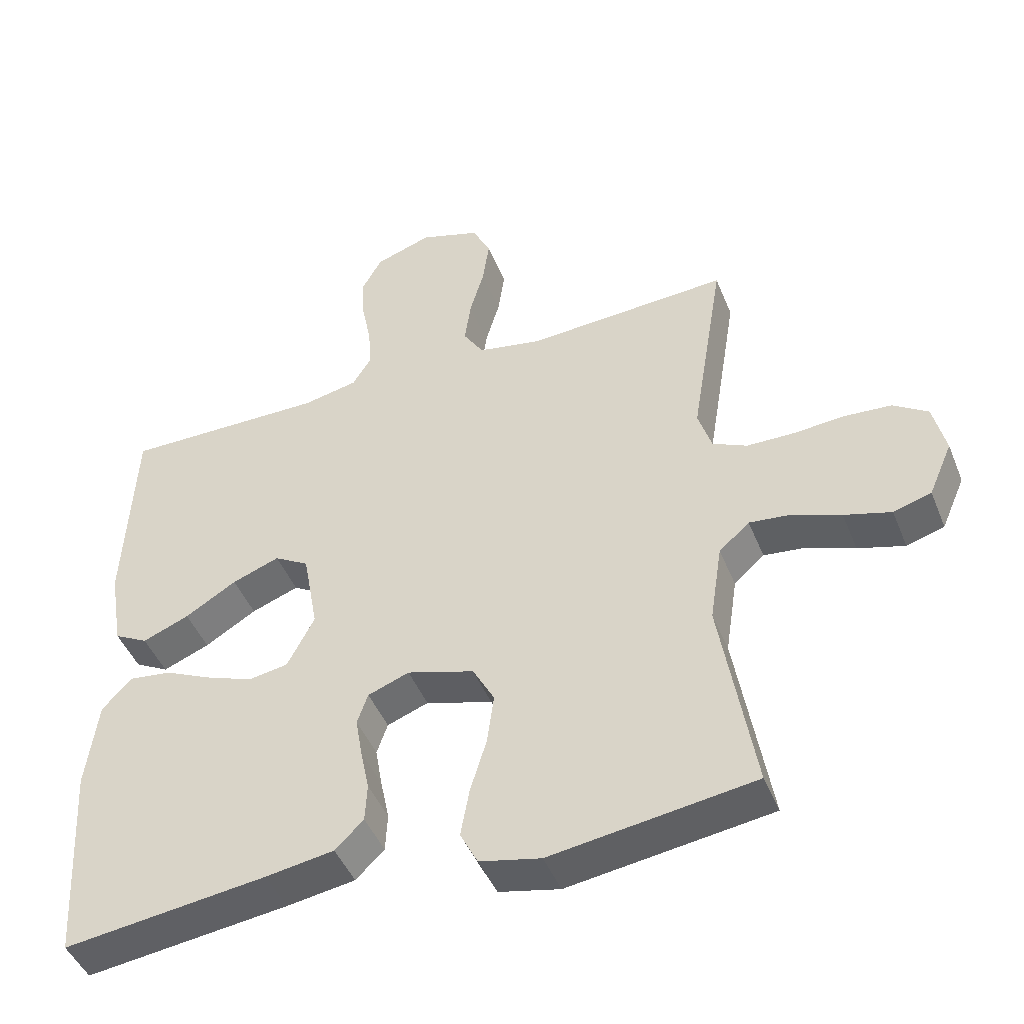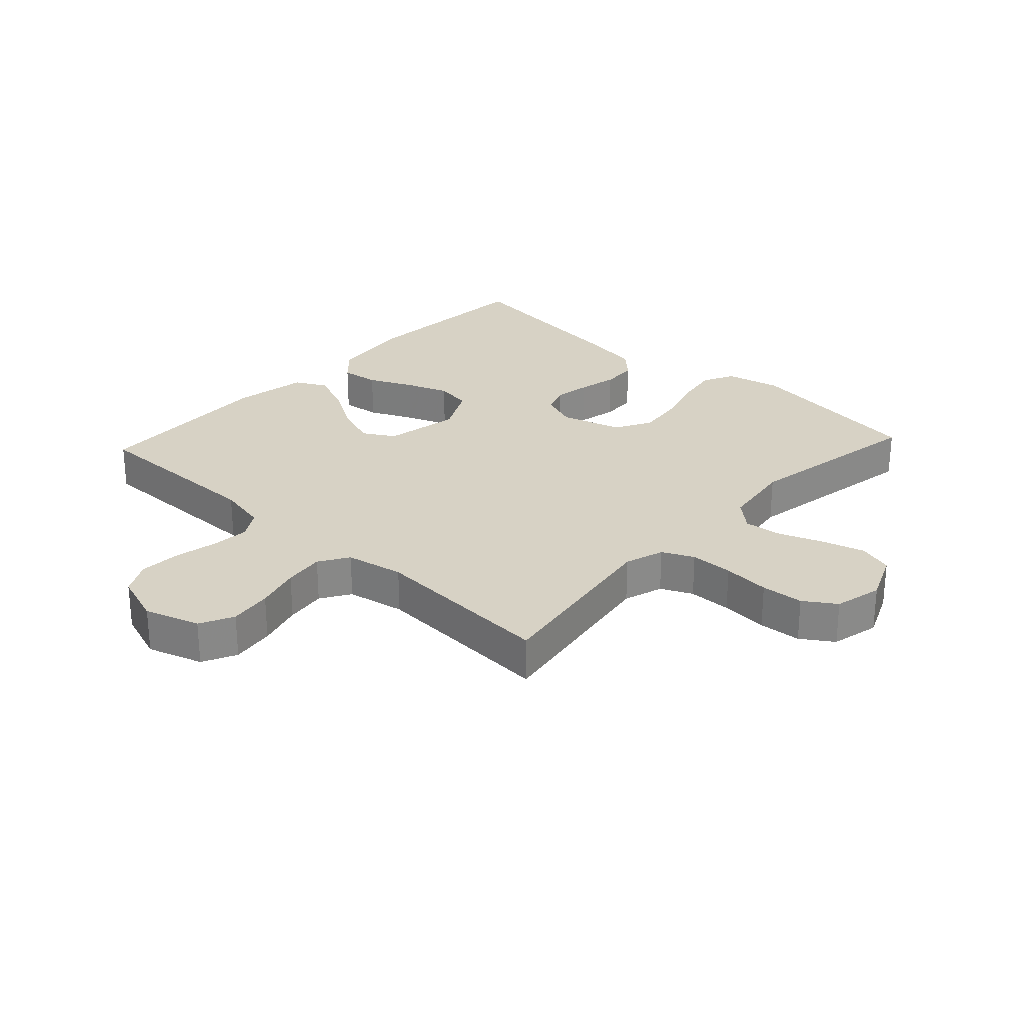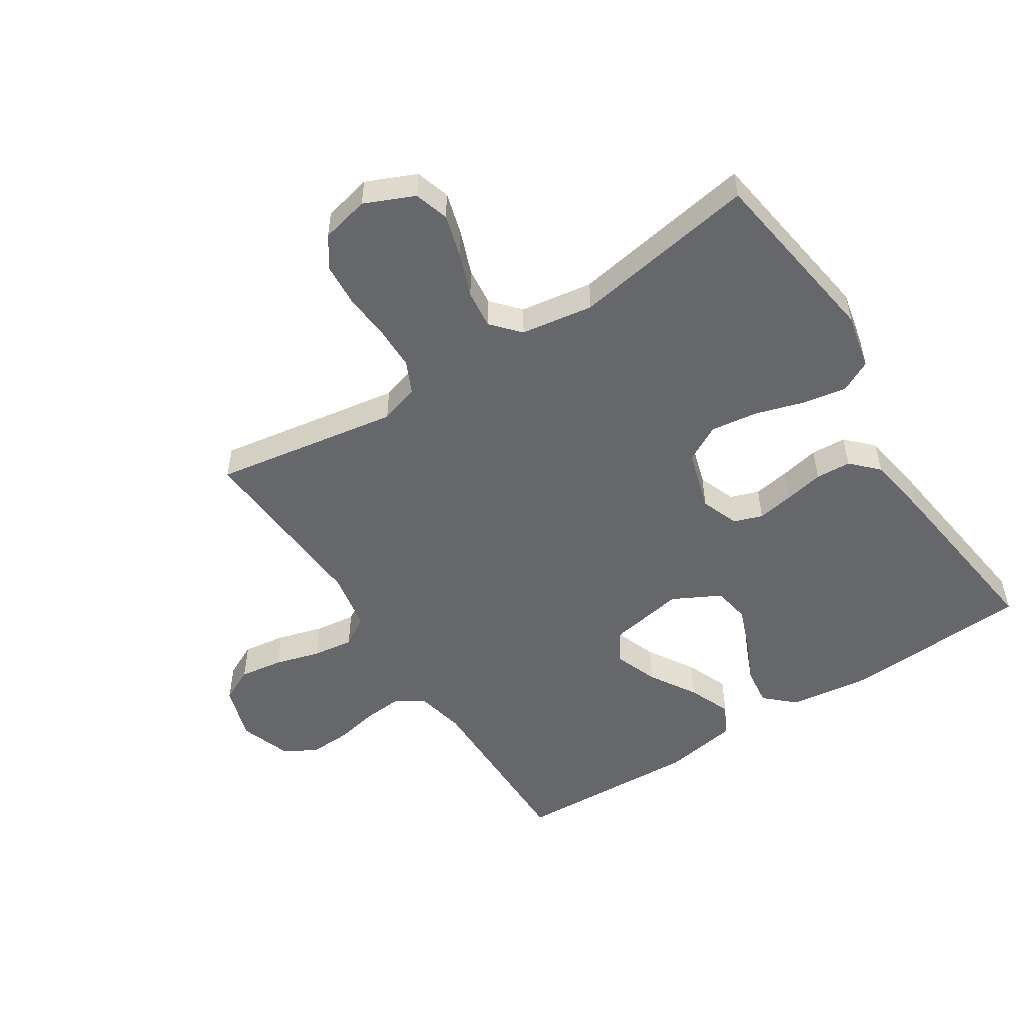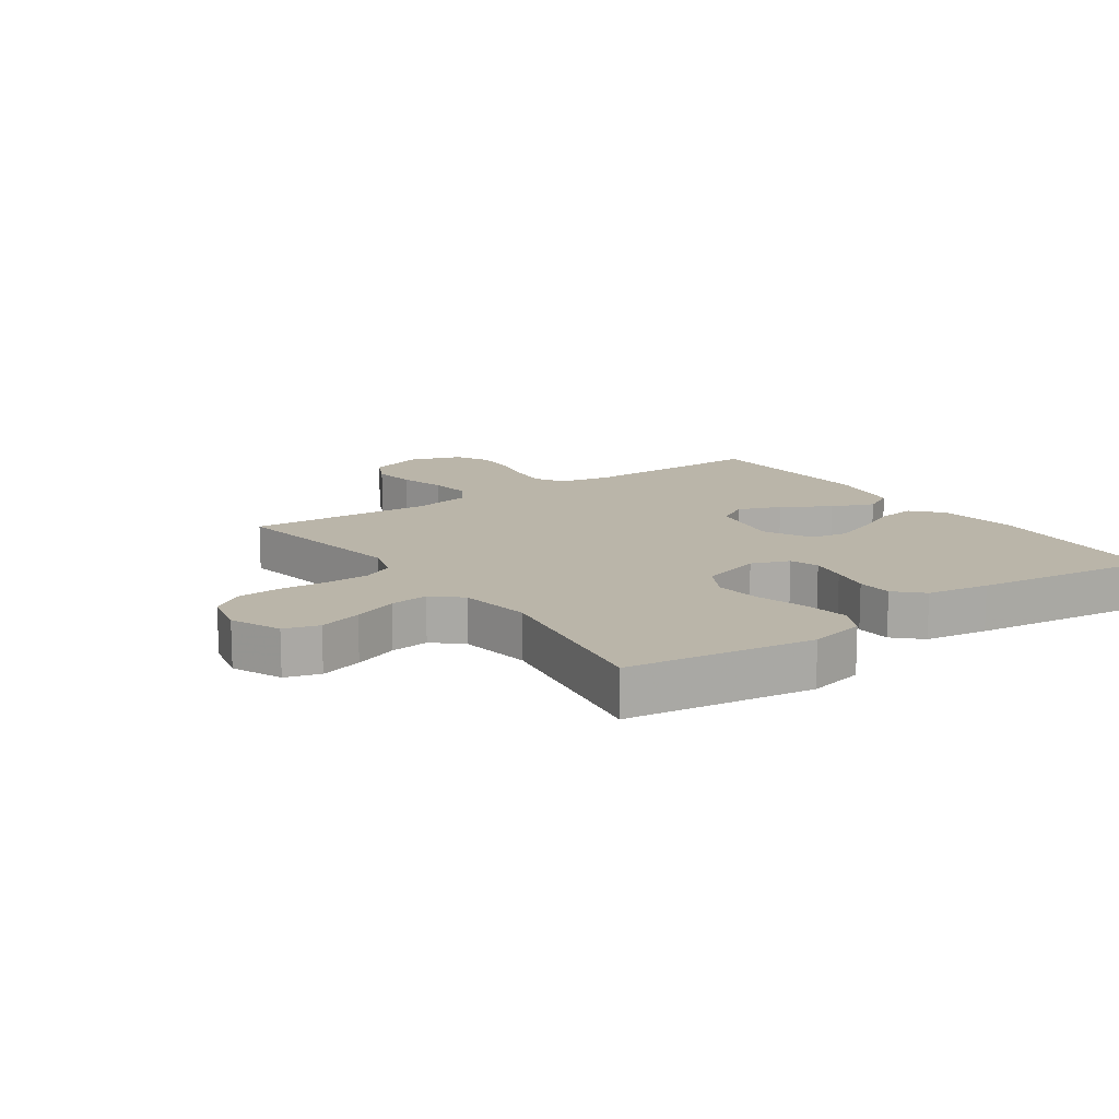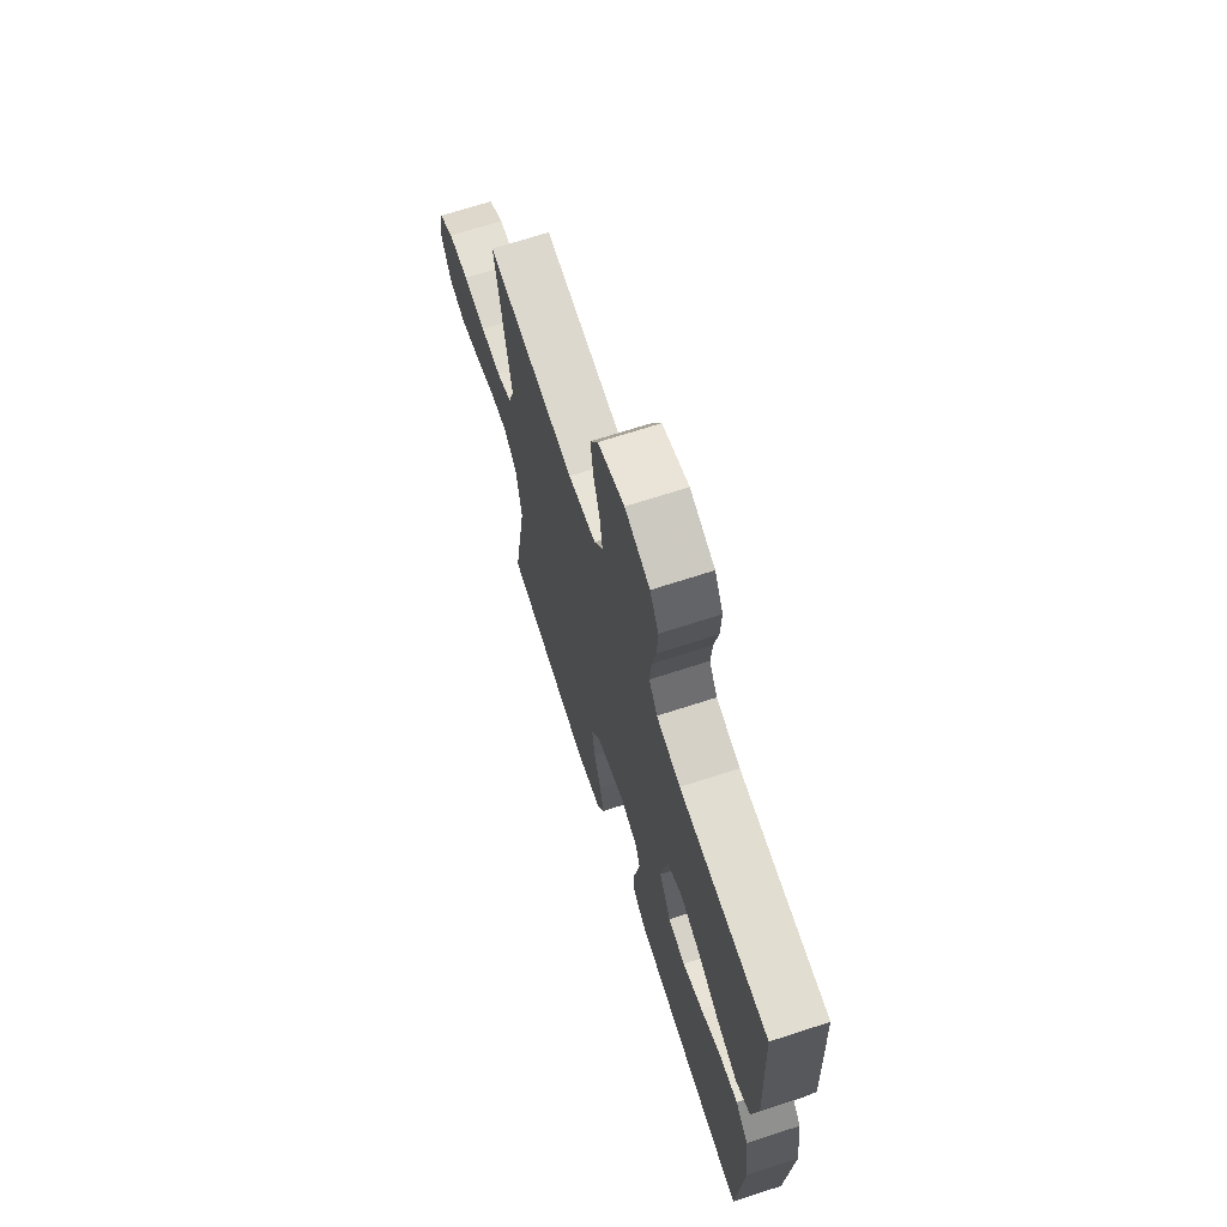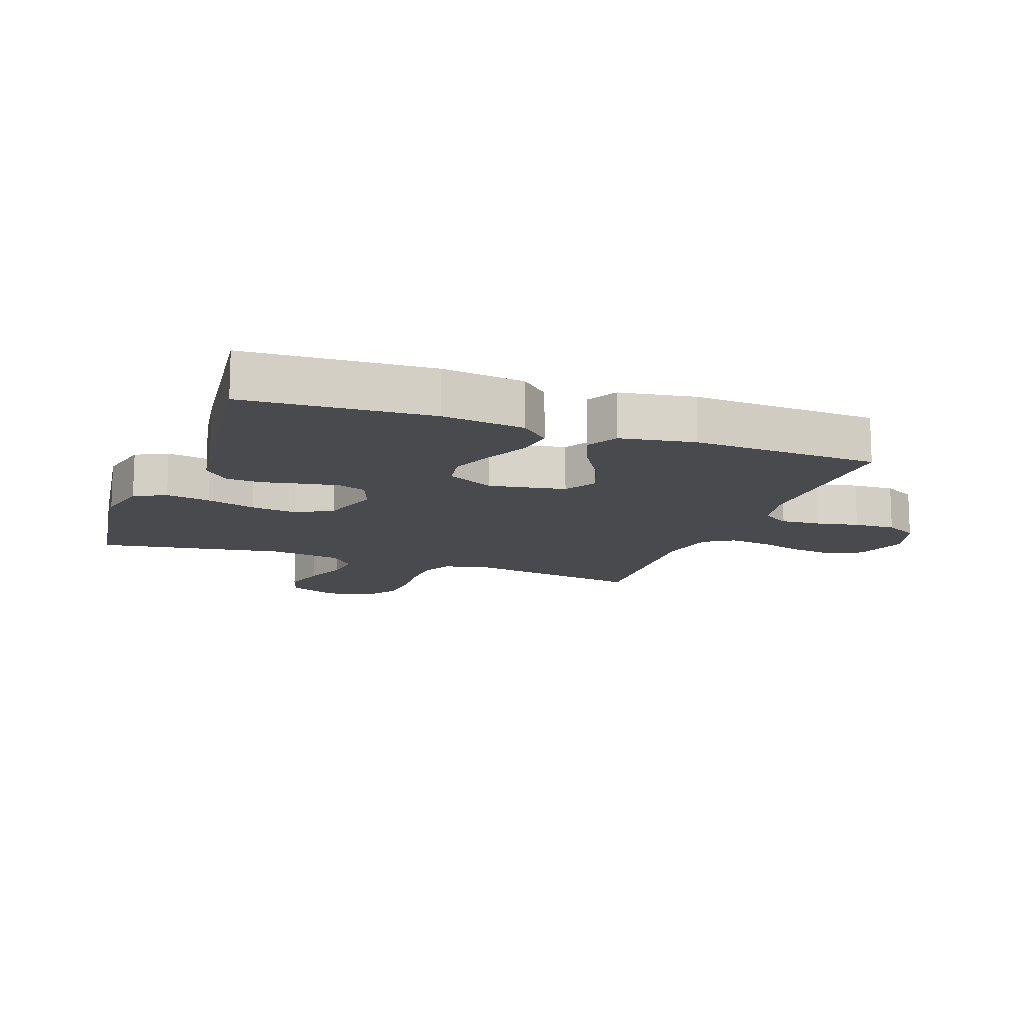
<metadata>
{"format":"obj","ext":"obj","renderer":"f3d","projection":"perspective","resolution":1024,"background":"white","views":[{"elev":-45.7,"azim":21.3,"up":"+Z"},{"elev":27.3,"azim":42.9,"up":"+Y"},{"elev":-52.1,"azim":122.9,"up":"+Y"},{"elev":13.7,"azim":145.2,"up":"+Y"},{"elev":69.1,"azim":-108.0,"up":"+Z"},{"elev":-13.2,"azim":-110.1,"up":"+Y"}]}
</metadata>
<code>
v 0.5 0.07 -0.5
v 0.2 0.07 -0.543
v 0.11 0.07 -0.523
v 0.084 0.07 -0.472
v 0.097 0.07 -0.4
v 0.121 0.07 -0.321
v 0.131 0.07 -0.246
v 0.099 0.07 -0.187
v 0 0.07 -0.157
v -0.061 0.07 -0.18
v -0.077 0.07 -0.226
v -0.067 0.07 -0.285
v -0.054 0.07 -0.348
v -0.057 0.07 -0.405
v -0.099 0.07 -0.446
v -0.2 0.07 -0.462
v -0.5 0.07 -0.5
v -0.518 0.07 -0.2
v -0.501 0.07 -0.067
v -0.457 0.07 -0.02
v -0.395 0.07 -0.028
v -0.324 0.07 -0.061
v -0.255 0.07 -0.087
v -0.196 0.07 -0.077
v -0.156 0.07 0
v -0.178 0.07 0.123
v -0.229 0.07 0.153
v -0.299 0.07 0.127
v -0.375 0.07 0.081
v -0.444 0.07 0.053
v -0.494 0.07 0.08
v -0.514 0.07 0.2
v -0.5 0.07 0.5
v -0.2 0.07 0.498
v -0.119 0.07 0.515
v -0.091 0.07 0.56
v -0.096 0.07 0.623
v -0.11 0.07 0.692
v -0.113 0.07 0.759
v -0.084 0.07 0.812
v 0 0.07 0.841
v 0.089 0.07 0.812
v 0.116 0.07 0.757
v 0.106 0.07 0.687
v 0.085 0.07 0.614
v 0.076 0.07 0.548
v 0.106 0.07 0.5
v 0.2 0.07 0.482
v 0.5 0.07 0.5
v 0.451 0.07 0.2
v 0.471 0.07 0.136
v 0.522 0.07 0.112
v 0.592 0.07 0.111
v 0.668 0.07 0.117
v 0.737 0.07 0.112
v 0.788 0.07 0.078
v 0.806 0.07 0
v 0.771 0.07 -0.08
v 0.715 0.07 -0.097
v 0.646 0.07 -0.077
v 0.575 0.07 -0.05
v 0.513 0.07 -0.043
v 0.468 0.07 -0.083
v 0.45 0.07 -0.2
v 0.5 0 -0.5
v 0.2 0 -0.543
v 0.11 0 -0.523
v 0.084 0 -0.472
v 0.097 0 -0.4
v 0.121 0 -0.321
v 0.131 0 -0.246
v 0.099 0 -0.187
v 0 0 -0.157
v -0.061 0 -0.18
v -0.077 0 -0.226
v -0.067 0 -0.285
v -0.054 0 -0.348
v -0.057 0 -0.405
v -0.099 0 -0.446
v -0.2 0 -0.462
v -0.5 0 -0.5
v -0.518 0 -0.2
v -0.501 0 -0.067
v -0.457 0 -0.02
v -0.395 0 -0.028
v -0.324 0 -0.061
v -0.255 0 -0.087
v -0.196 0 -0.077
v -0.156 0 0
v -0.178 0 0.123
v -0.229 0 0.153
v -0.299 0 0.127
v -0.375 0 0.081
v -0.444 0 0.053
v -0.494 0 0.08
v -0.514 0 0.2
v -0.5 0 0.5
v -0.2 0 0.498
v -0.119 0 0.515
v -0.091 0 0.56
v -0.096 0 0.623
v -0.11 0 0.692
v -0.113 0 0.759
v -0.084 0 0.812
v 0 0 0.841
v 0.089 0 0.812
v 0.116 0 0.757
v 0.106 0 0.687
v 0.085 0 0.614
v 0.076 0 0.548
v 0.106 0 0.5
v 0.2 0 0.482
v 0.5 0 0.5
v 0.451 0 0.2
v 0.471 0 0.136
v 0.522 0 0.112
v 0.592 0 0.111
v 0.668 0 0.117
v 0.737 0 0.112
v 0.788 0 0.078
v 0.806 0 0
v 0.771 0 -0.08
v 0.715 0 -0.097
v 0.646 0 -0.077
v 0.575 0 -0.05
v 0.513 0 -0.043
v 0.468 0 -0.083
v 0.45 0 -0.2
f 58 59 60 61
f 56 57 58 61
f 56 61 62
f 53 54 55 56
f 52 53 56 62
f 51 52 62 63
f 48 49 50
f 47 48 50 51
f 42 43 44 45
f 42 45 46
f 41 42 46
f 40 41 46
f 37 38 39 40
f 36 37 40 46
f 35 36 46 47
f 31 32 33 34
f 28 29 30 31
f 27 28 31 34
f 26 27 34 35
f 19 20 21 22
f 19 22 23
f 18 19 23
f 17 18 23 24
f 15 16 17 24
f 12 13 14 15
f 11 12 15 24
f 3 4 5 6
f 3 6 7
f 64 1 2 3
f 64 3 7
f 63 64 7 8
f 51 63 8 9
f 47 51 9 10
f 25 26 35 47
f 24 25 47
f 10 11 24 47
f 125 124 123 122
f 125 122 121 120
f 126 125 120
f 120 119 118 117
f 126 120 117 116
f 127 126 116 115
f 114 113 112
f 115 114 112 111
f 109 108 107 106
f 110 109 106
f 110 106 105
f 110 105 104
f 104 103 102 101
f 110 104 101 100
f 111 110 100 99
f 98 97 96 95
f 95 94 93 92
f 98 95 92 91
f 99 98 91 90
f 86 85 84 83
f 87 86 83
f 87 83 82
f 88 87 82 81
f 88 81 80 79
f 79 78 77 76
f 88 79 76 75
f 70 69 68 67
f 71 70 67
f 67 66 65 128
f 71 67 128
f 72 71 128 127
f 73 72 127 115
f 74 73 115 111
f 111 99 90 89
f 111 89 88
f 111 88 75 74
f 1 65 66 2
f 2 66 67 3
f 3 67 68 4
f 4 68 69 5
f 5 69 70 6
f 6 70 71 7
f 7 71 72 8
f 8 72 73 9
f 9 73 74 10
f 10 74 75 11
f 11 75 76 12
f 12 76 77 13
f 13 77 78 14
f 14 78 79 15
f 15 79 80 16
f 16 80 81 17
f 17 81 82 18
f 18 82 83 19
f 19 83 84 20
f 20 84 85 21
f 21 85 86 22
f 22 86 87 23
f 23 87 88 24
f 24 88 89 25
f 25 89 90 26
f 26 90 91 27
f 27 91 92 28
f 28 92 93 29
f 29 93 94 30
f 30 94 95 31
f 31 95 96 32
f 32 96 97 33
f 33 97 98 34
f 34 98 99 35
f 35 99 100 36
f 36 100 101 37
f 37 101 102 38
f 38 102 103 39
f 39 103 104 40
f 40 104 105 41
f 41 105 106 42
f 42 106 107 43
f 43 107 108 44
f 44 108 109 45
f 45 109 110 46
f 46 110 111 47
f 47 111 112 48
f 48 112 113 49
f 49 113 114 50
f 50 114 115 51
f 51 115 116 52
f 52 116 117 53
f 53 117 118 54
f 54 118 119 55
f 55 119 120 56
f 56 120 121 57
f 57 121 122 58
f 58 122 123 59
f 59 123 124 60
f 60 124 125 61
f 61 125 126 62
f 62 126 127 63
f 63 127 128 64
f 64 128 65 1

</code>
